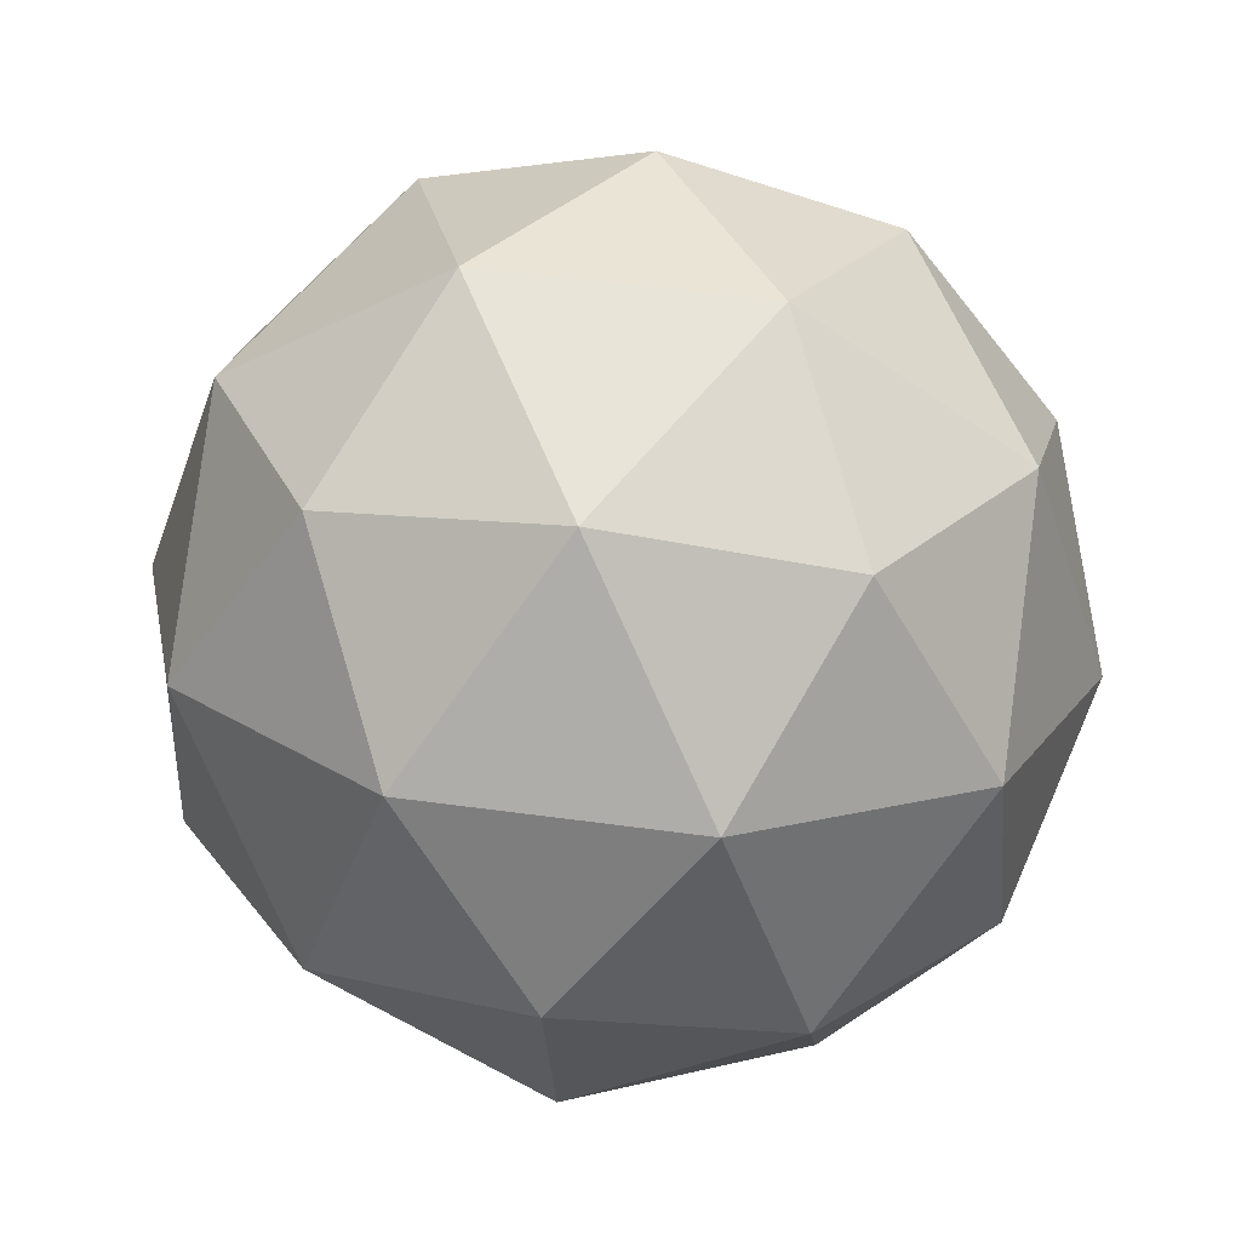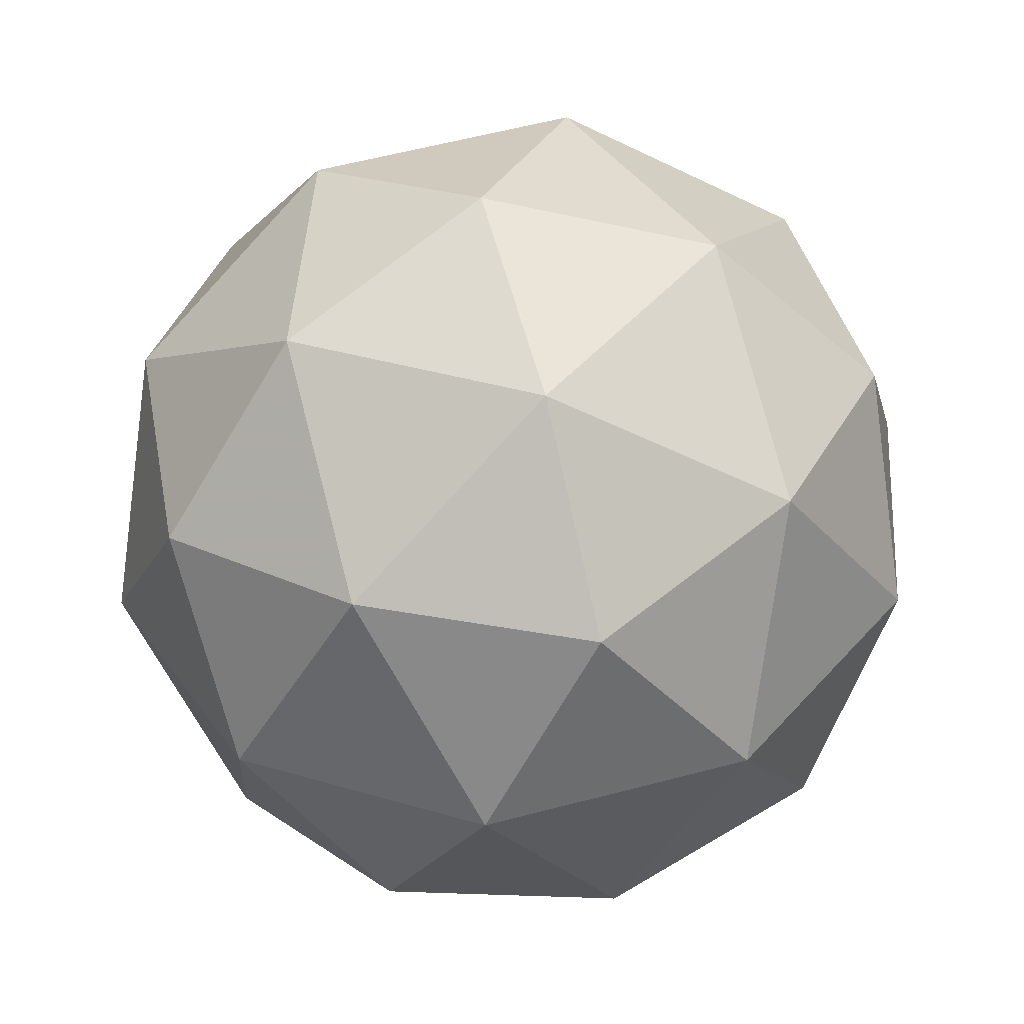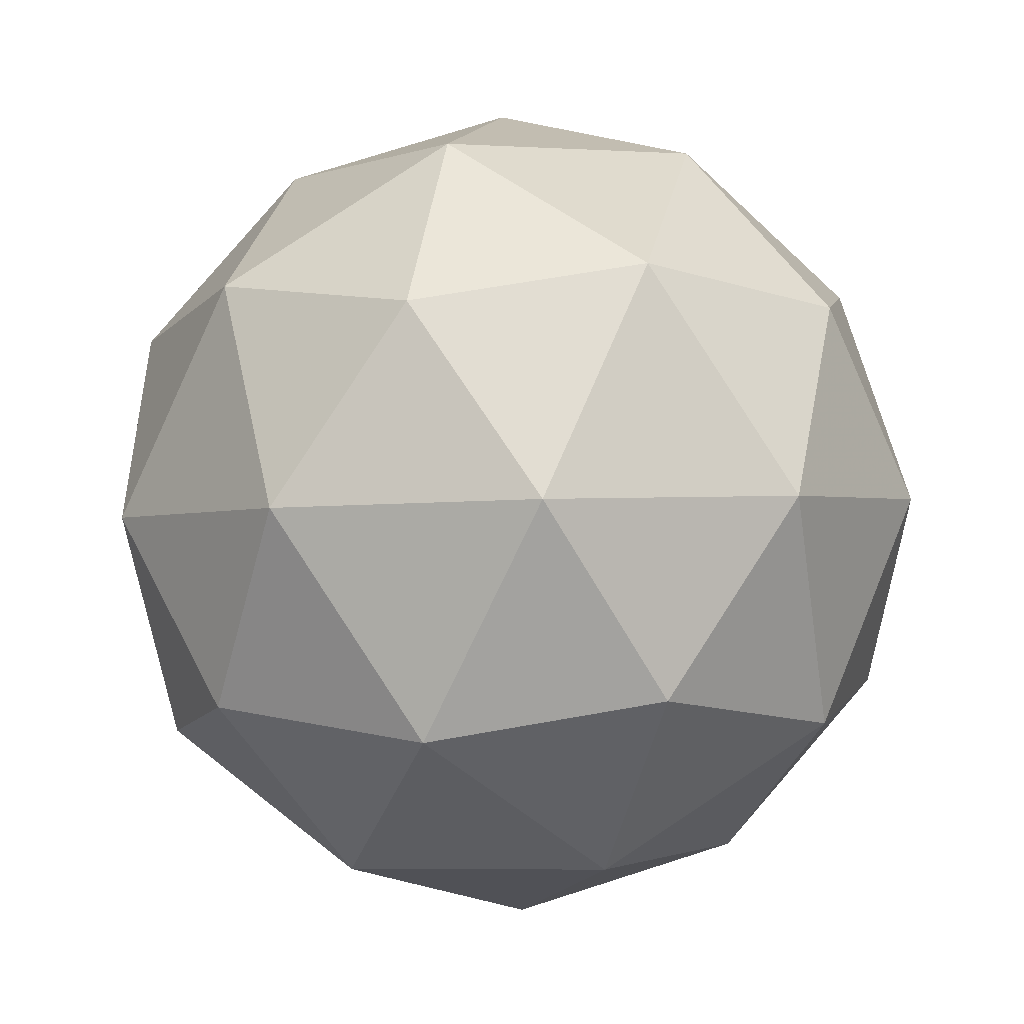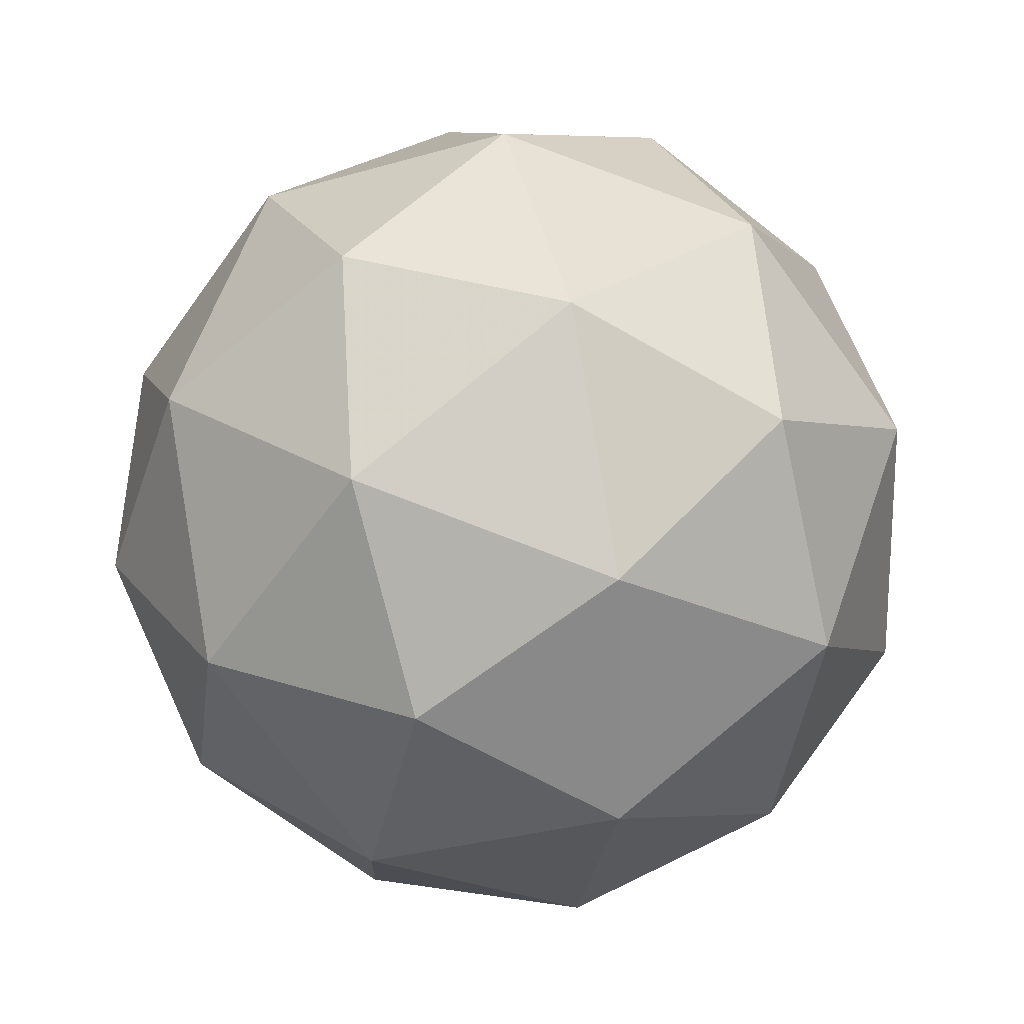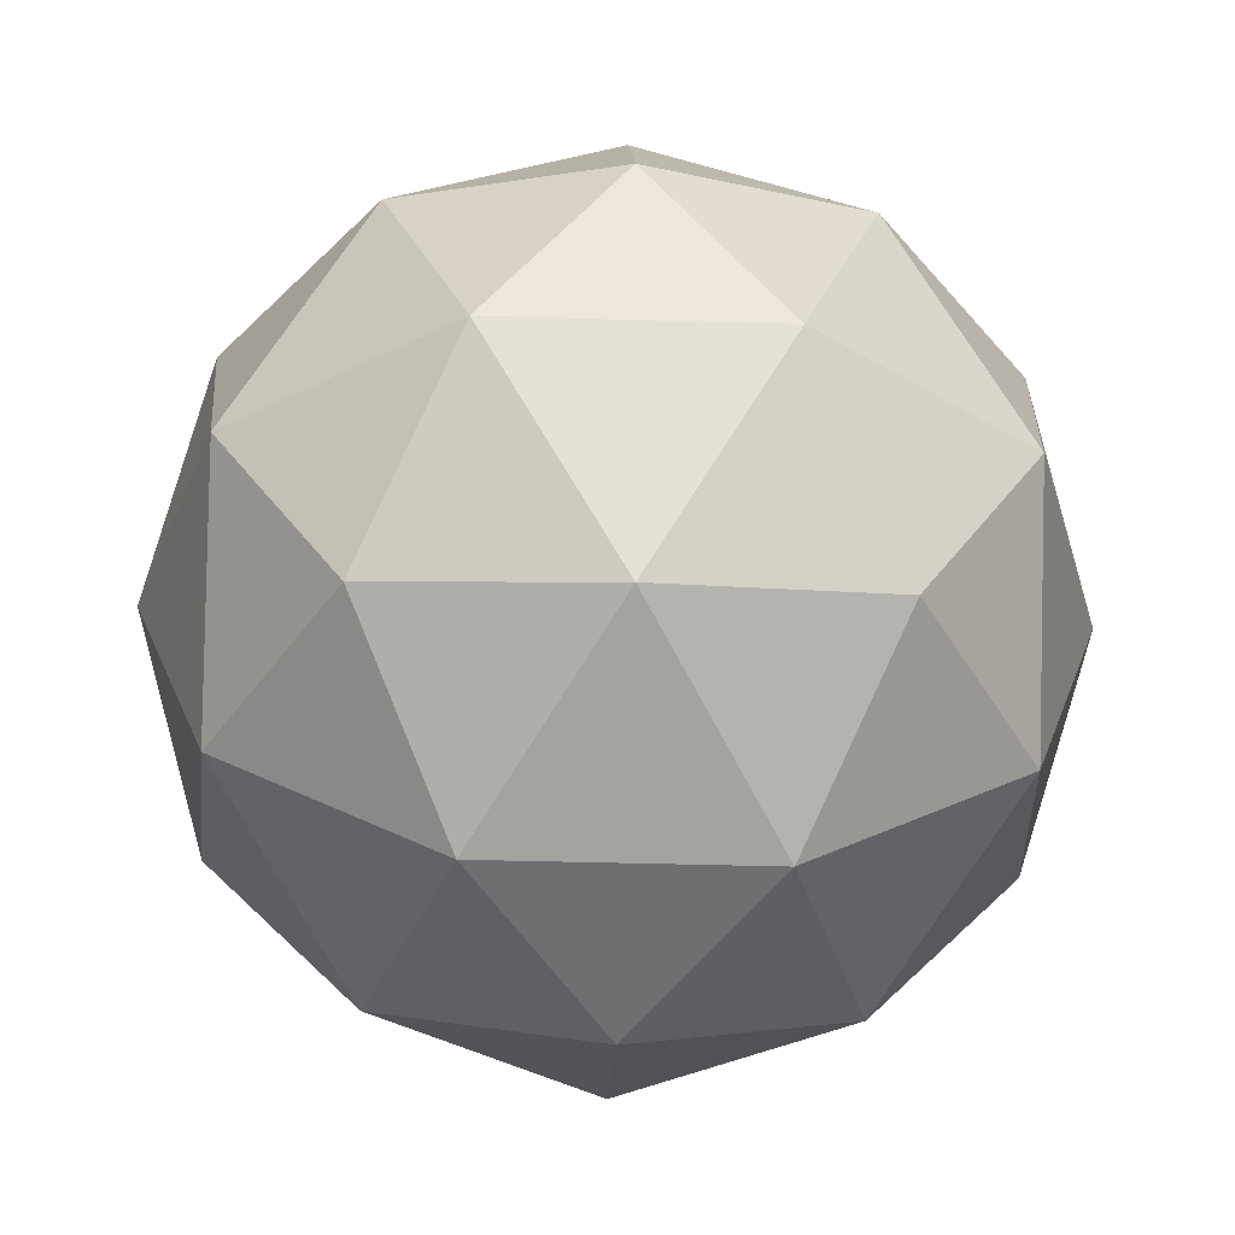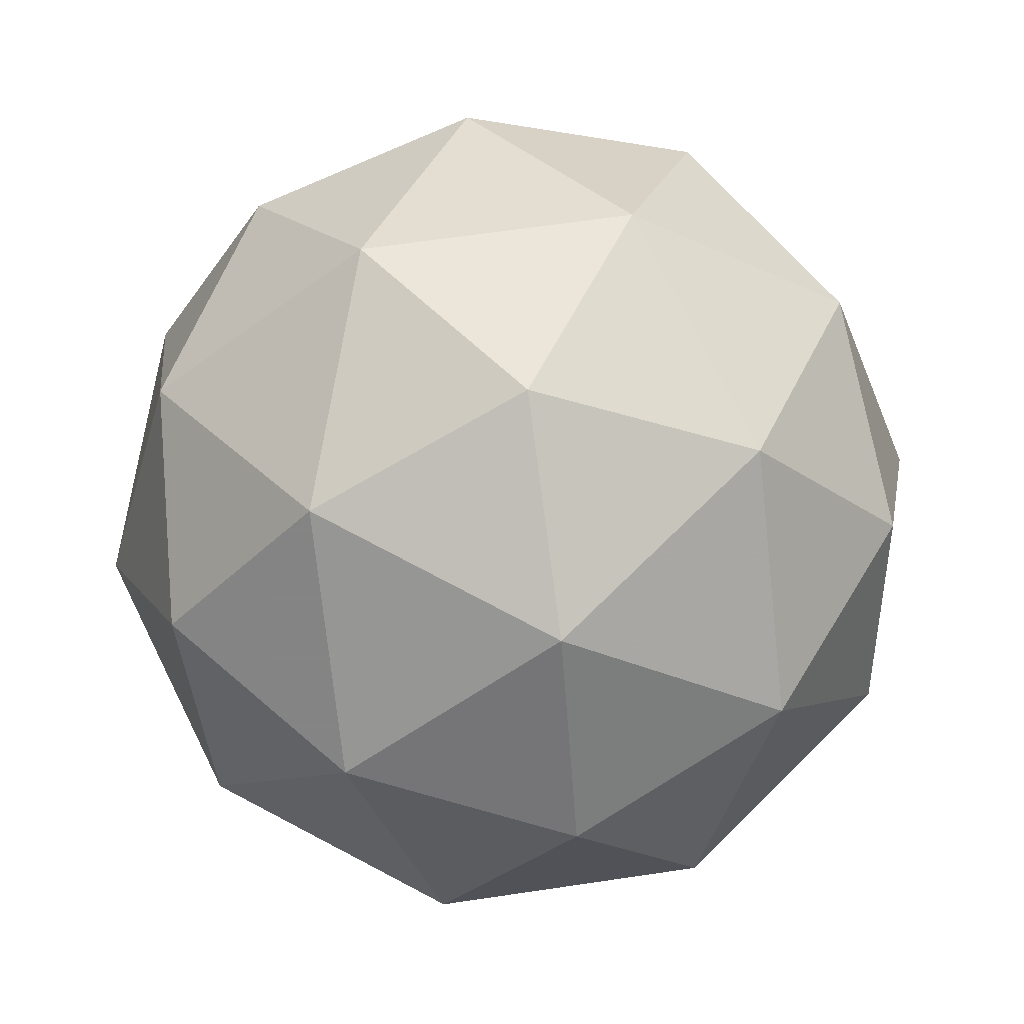
<metadata>
{"format":"obj","ext":"obj","renderer":"f3d","projection":"perspective","resolution":1024,"background":"white","views":[{"elev":23.3,"azim":99.5,"up":"+Z"},{"elev":74.2,"azim":132.5,"up":"+Y"},{"elev":2.3,"azim":-1.9,"up":"+Z"},{"elev":31.6,"azim":10.9,"up":"+Y"},{"elev":-39.4,"azim":-162.3,"up":"+Z"},{"elev":78.3,"azim":47.5,"up":"+Z"}]}
</metadata>
<code>
v 0.9243 0.4863 -0.2638
v 0.8641 0.5293 -0.2237
v 0.9432 0.5579 -0.2238
v 0.9948 0.4918 -0.2182
v 0.9477 0.4222 -0.2146
v 0.8669 0.4454 -0.218
v 0.8974 0.5612 -0.1534
v 0.9782 0.538 -0.15
v 0.9809 0.4542 -0.1442
v 0.9018 0.4255 -0.1441
v 0.8502 0.4917 -0.1498
v 0.9207 0.4971 -0.1042
v 0.9357 0.5275 -0.2543
v 0.8893 0.5106 -0.2543
v 0.9003 0.5527 -0.2308
v 0.8555 0.4866 -0.2273
v 0.8909 0.4613 -0.2509
v 0.9661 0.4886 -0.251
v 0.9772 0.5307 -0.2275
v 0.9384 0.4477 -0.2489
v 0.9798 0.4509 -0.2221
v 0.9046 0.4236 -0.222
v 0.8457 0.5138 -0.1872
v 0.8473 0.4645 -0.1839
v 0.9199 0.5715 -0.1894
v 0.8734 0.5546 -0.1894
v 0.9977 0.519 -0.1841
v 0.9674 0.5579 -0.1874
v 0.9716 0.4288 -0.1786
v 0.9993 0.4697 -0.1807
v 0.8776 0.4256 -0.1806
v 0.9251 0.4119 -0.1785
v 0.8652 0.5326 -0.1459
v 0.9404 0.5598 -0.146
v 0.9895 0.4969 -0.1406
v 0.9447 0.4307 -0.1372
v 0.8678 0.4528 -0.1405
v 0.9067 0.5357 -0.1191
v 0.8789 0.4949 -0.117
v 0.9541 0.5221 -0.1171
v 0.9558 0.4728 -0.1137
v 0.9093 0.456 -0.1137
f 1 14 13
f 2 14 16
f 1 13 18
f 1 18 20
f 1 20 17
f 2 16 23
f 3 15 25
f 4 19 27
f 5 21 29
f 6 22 31
f 2 23 26
f 3 25 28
f 4 27 30
f 5 29 32
f 6 31 24
f 7 33 38
f 8 34 40
f 9 35 41
f 10 36 42
f 11 37 39
f 39 42 12
f 39 37 42
f 37 10 42
f 42 41 12
f 42 36 41
f 36 9 41
f 41 40 12
f 41 35 40
f 35 8 40
f 40 38 12
f 40 34 38
f 34 7 38
f 38 39 12
f 38 33 39
f 33 11 39
f 24 37 11
f 24 31 37
f 31 10 37
f 32 36 10
f 32 29 36
f 29 9 36
f 30 35 9
f 30 27 35
f 27 8 35
f 28 34 8
f 28 25 34
f 25 7 34
f 26 33 7
f 26 23 33
f 23 11 33
f 31 32 10
f 31 22 32
f 22 5 32
f 29 30 9
f 29 21 30
f 21 4 30
f 27 28 8
f 27 19 28
f 19 3 28
f 25 26 7
f 25 15 26
f 15 2 26
f 23 24 11
f 23 16 24
f 16 6 24
f 17 22 6
f 17 20 22
f 20 5 22
f 20 21 5
f 20 18 21
f 18 4 21
f 18 19 4
f 18 13 19
f 13 3 19
f 16 17 6
f 16 14 17
f 14 1 17
f 13 15 3
f 13 14 15
f 14 2 15

</code>
